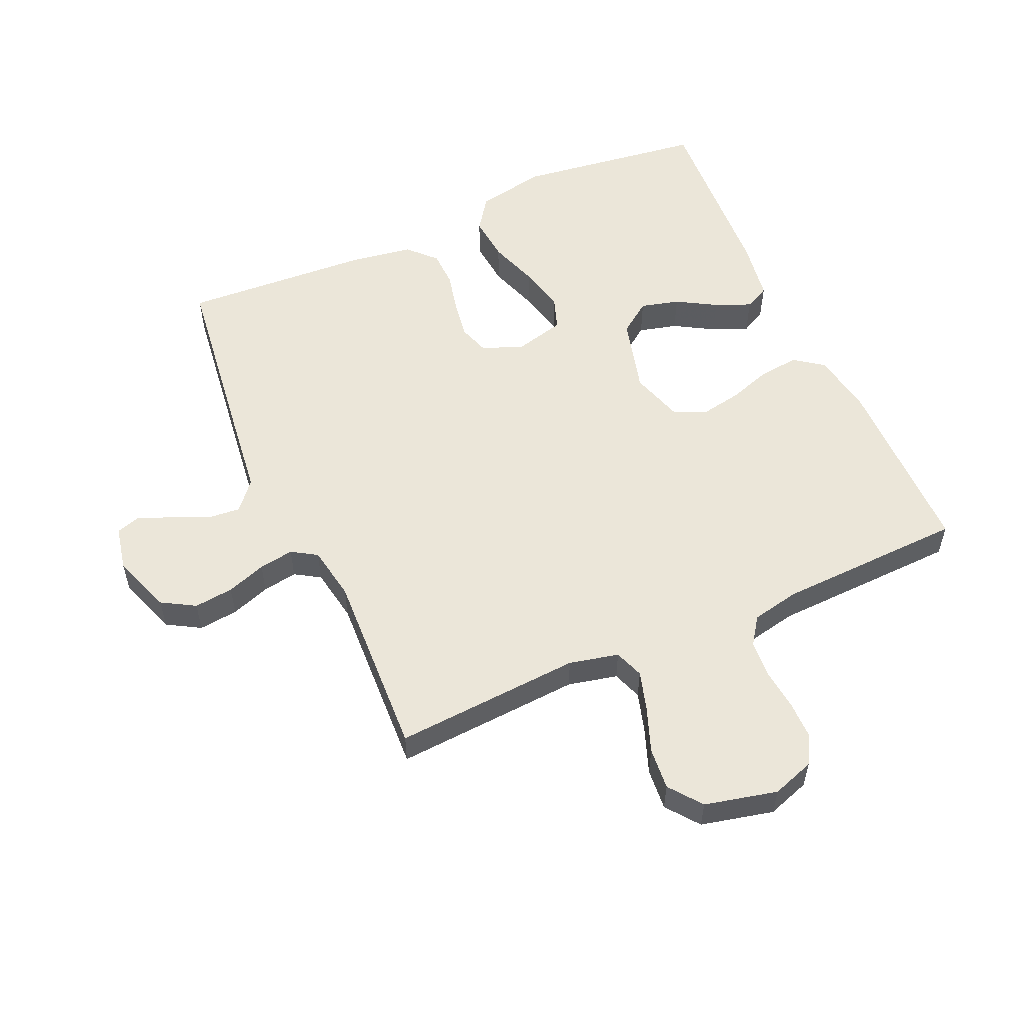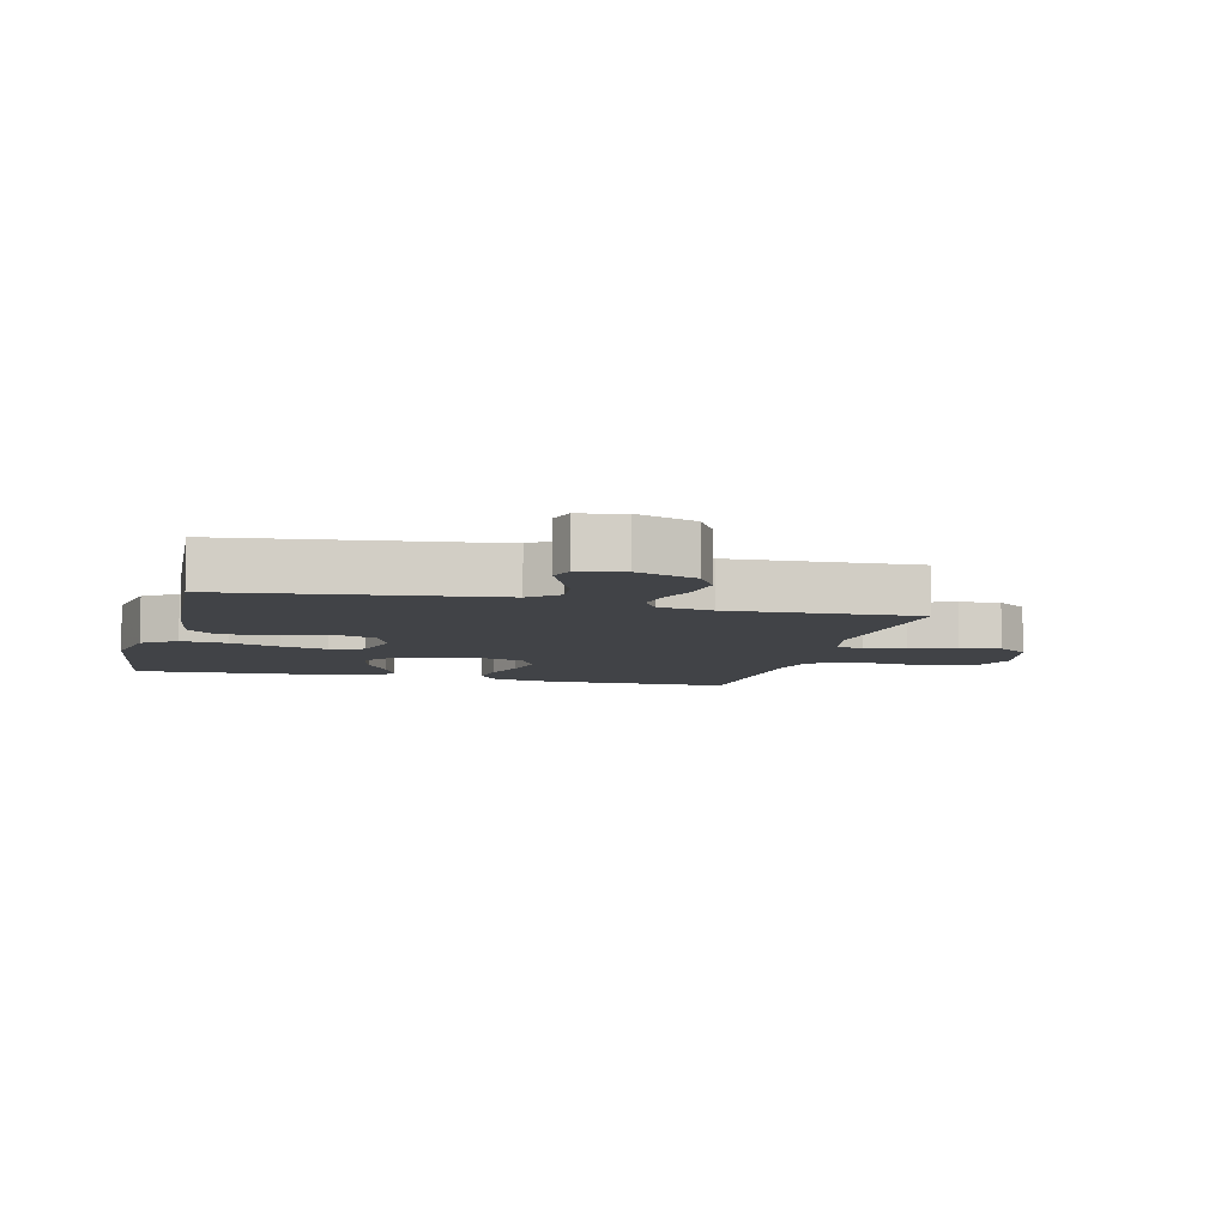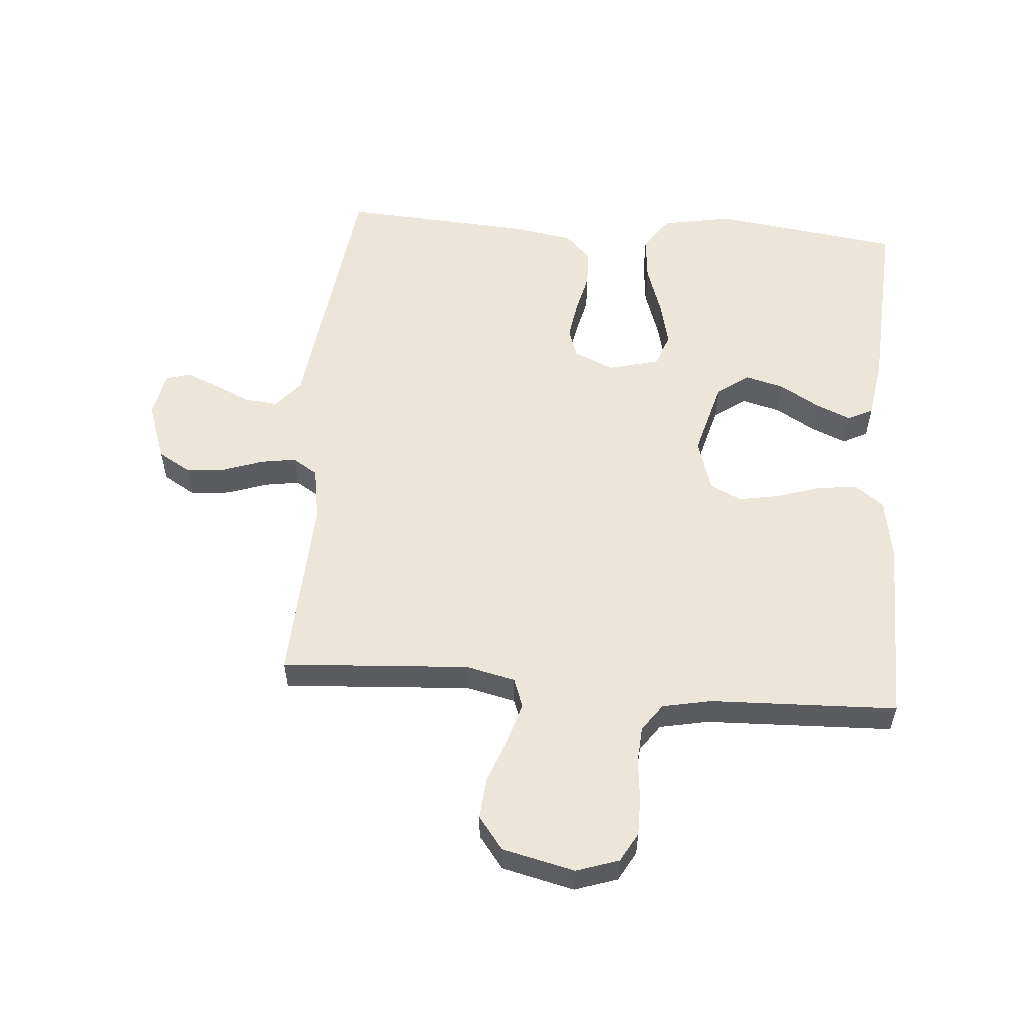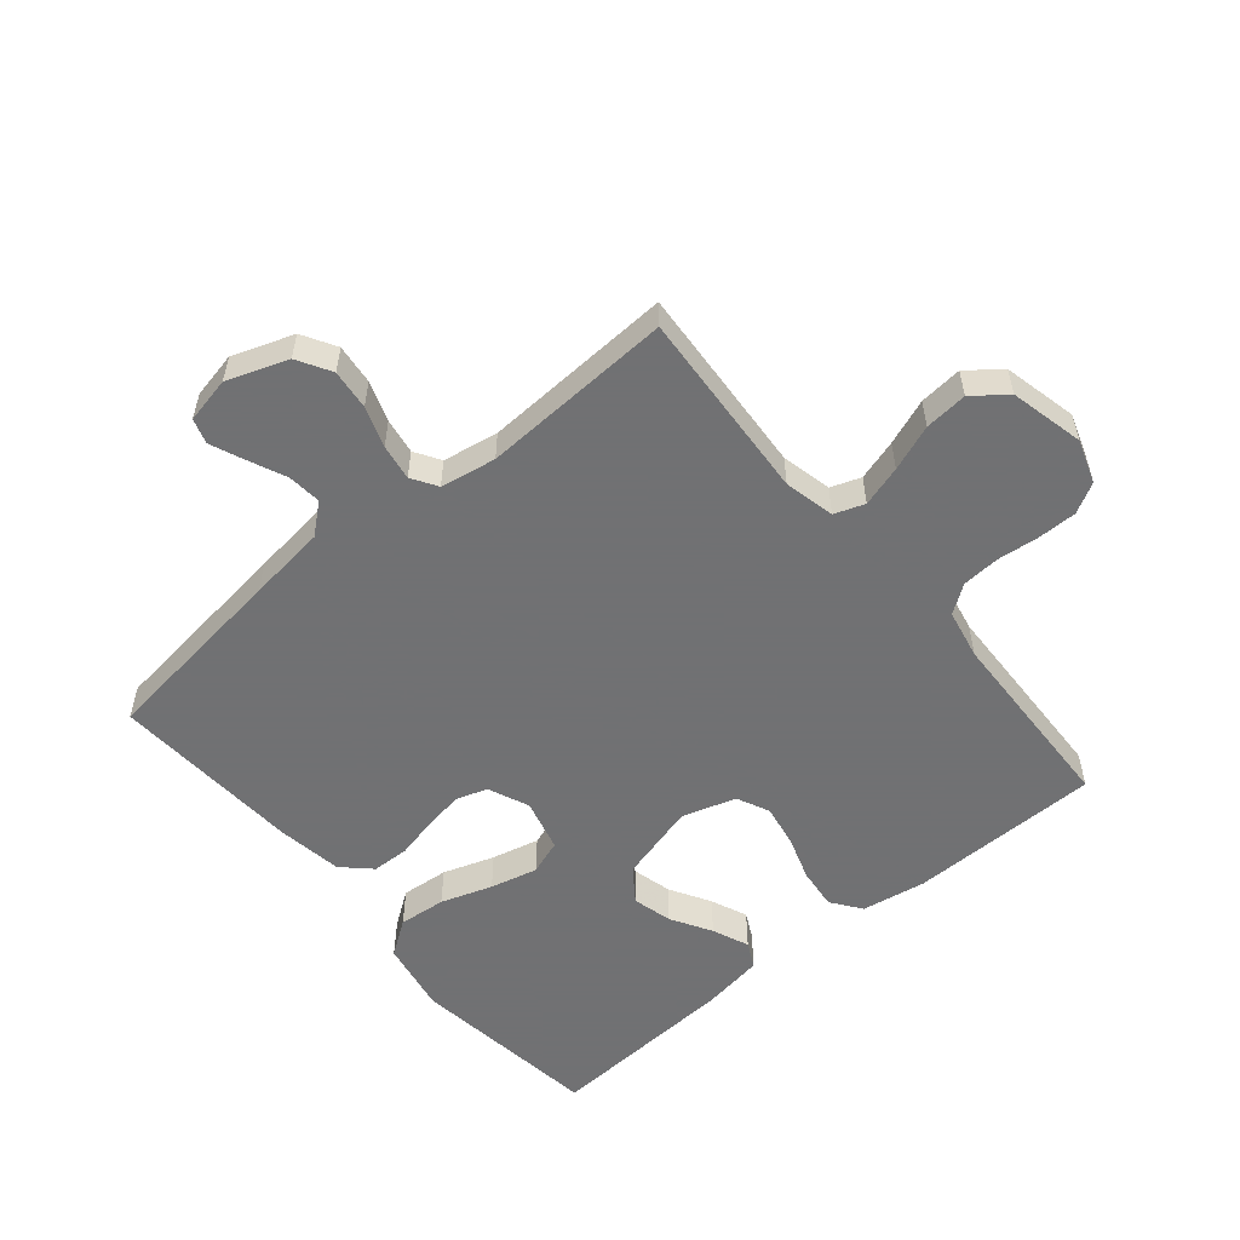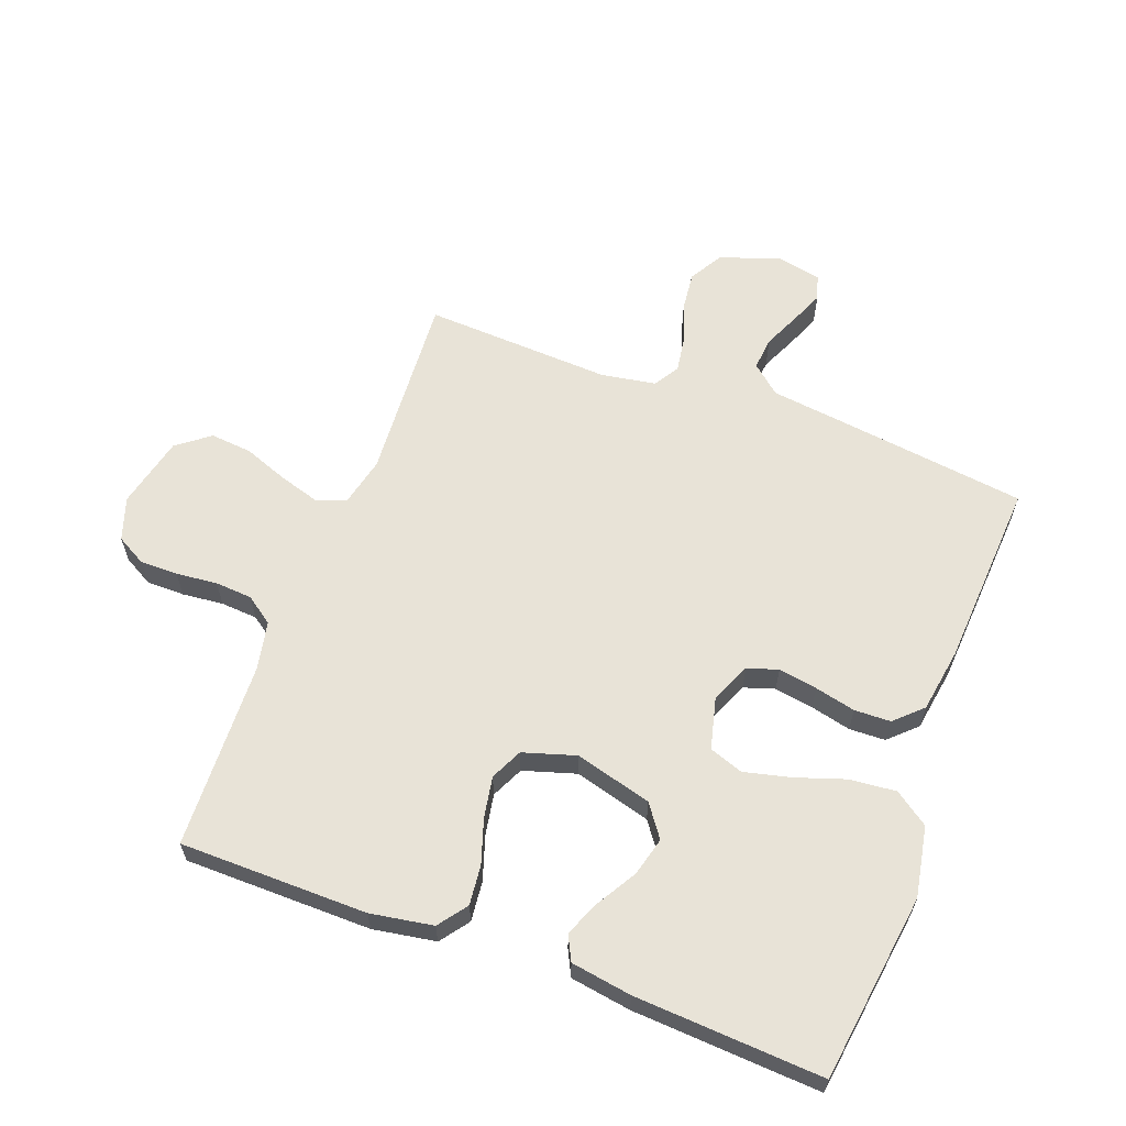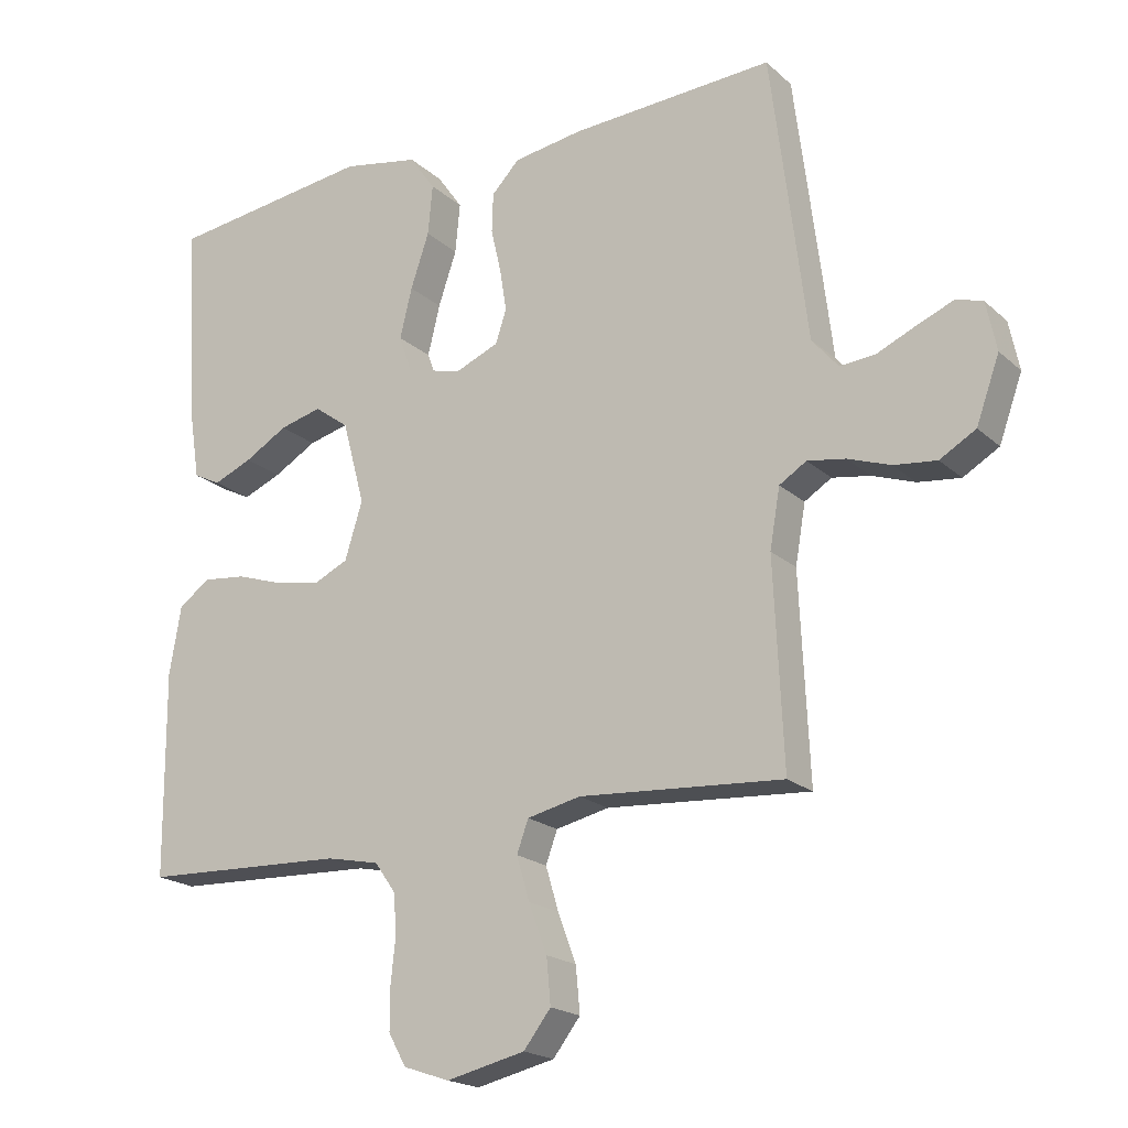
<metadata>
{"format":"obj","ext":"obj","renderer":"f3d","projection":"perspective","resolution":1024,"background":"white","views":[{"elev":55.1,"azim":156.0,"up":"+Y"},{"elev":-7.2,"azim":75.8,"up":"+Y"},{"elev":55.7,"azim":-175.3,"up":"+Y"},{"elev":-55.3,"azim":129.9,"up":"+Y"},{"elev":61.9,"azim":-69.4,"up":"+Y"},{"elev":-19.5,"azim":32.3,"up":"+Z"}]}
</metadata>
<code>
v -0.5 0.07 -0.5
v -0.502 0.07 -0.2
v -0.485 0.07 -0.1
v -0.439 0.07 -0.066
v -0.375 0.07 -0.073
v -0.305 0.07 -0.096
v -0.239 0.07 -0.108
v -0.188 0.07 -0.084
v -0.162 0.07 0
v -0.195 0.07 0.123
v -0.246 0.07 0.16
v -0.308 0.07 0.144
v -0.371 0.07 0.107
v -0.428 0.07 0.083
v -0.468 0.07 0.103
v -0.483 0.07 0.2
v -0.5 0.07 0.5
v -0.2 0.07 0.54
v -0.087 0.07 0.519
v -0.049 0.07 0.465
v -0.056 0.07 0.391
v -0.083 0.07 0.311
v -0.101 0.07 0.237
v -0.082 0.07 0.183
v 0 0.07 0.162
v 0.064 0.07 0.189
v 0.08 0.07 0.238
v 0.07 0.07 0.3
v 0.055 0.07 0.365
v 0.057 0.07 0.423
v 0.098 0.07 0.466
v 0.2 0.07 0.482
v 0.5 0.07 0.5
v 0.538 0.07 0.2
v 0.553 0.07 0.077
v 0.592 0.07 0.031
v 0.645 0.07 0.036
v 0.703 0.07 0.062
v 0.756 0.07 0.084
v 0.795 0.07 0.072
v 0.81 0.07 0
v 0.776 0.07 -0.095
v 0.723 0.07 -0.126
v 0.66 0.07 -0.119
v 0.597 0.07 -0.097
v 0.541 0.07 -0.088
v 0.501 0.07 -0.113
v 0.486 0.07 -0.2
v 0.5 0.07 -0.5
v 0.2 0.07 -0.48
v 0.121 0.07 -0.498
v 0.104 0.07 -0.545
v 0.123 0.07 -0.609
v 0.15 0.07 -0.681
v 0.156 0.07 -0.748
v 0.116 0.07 -0.8
v 0 0.07 -0.827
v -0.068 0.07 -0.804
v -0.094 0.07 -0.757
v -0.094 0.07 -0.696
v -0.087 0.07 -0.63
v -0.091 0.07 -0.571
v -0.122 0.07 -0.527
v -0.2 0.07 -0.511
v -0.5 0 -0.5
v -0.502 0 -0.2
v -0.485 0 -0.1
v -0.439 0 -0.066
v -0.375 0 -0.073
v -0.305 0 -0.096
v -0.239 0 -0.108
v -0.188 0 -0.084
v -0.162 0 0
v -0.195 0 0.123
v -0.246 0 0.16
v -0.308 0 0.144
v -0.371 0 0.107
v -0.428 0 0.083
v -0.468 0 0.103
v -0.483 0 0.2
v -0.5 0 0.5
v -0.2 0 0.54
v -0.087 0 0.519
v -0.049 0 0.465
v -0.056 0 0.391
v -0.083 0 0.311
v -0.101 0 0.237
v -0.082 0 0.183
v 0 0 0.162
v 0.064 0 0.189
v 0.08 0 0.238
v 0.07 0 0.3
v 0.055 0 0.365
v 0.057 0 0.423
v 0.098 0 0.466
v 0.2 0 0.482
v 0.5 0 0.5
v 0.538 0 0.2
v 0.553 0 0.077
v 0.592 0 0.031
v 0.645 0 0.036
v 0.703 0 0.062
v 0.756 0 0.084
v 0.795 0 0.072
v 0.81 0 0
v 0.776 0 -0.095
v 0.723 0 -0.126
v 0.66 0 -0.119
v 0.597 0 -0.097
v 0.541 0 -0.088
v 0.501 0 -0.113
v 0.486 0 -0.2
v 0.5 0 -0.5
v 0.2 0 -0.48
v 0.121 0 -0.498
v 0.104 0 -0.545
v 0.123 0 -0.609
v 0.15 0 -0.681
v 0.156 0 -0.748
v 0.116 0 -0.8
v 0 0 -0.827
v -0.068 0 -0.804
v -0.094 0 -0.757
v -0.094 0 -0.696
v -0.087 0 -0.63
v -0.091 0 -0.571
v -0.122 0 -0.527
v -0.2 0 -0.511
f 59 60 61
f 58 59 61
f 57 58 61
f 56 57 61
f 55 56 61
f 54 55 61
f 53 54 61
f 52 53 61 62
f 51 52 62 63
f 48 49 50
f 51 63 64
f 50 51 64
f 48 50 64
f 47 48 64
f 43 44 45
f 42 43 45
f 41 42 45
f 40 41 45
f 39 40 45
f 38 39 45
f 37 38 45
f 36 37 45 46
f 64 1 2
f 47 64 2
f 46 47 2
f 36 46 2
f 35 36 2
f 33 34 35
f 32 33 35
f 31 32 35
f 30 31 35
f 29 30 35
f 28 29 35
f 20 21 22
f 19 20 22
f 18 19 22
f 17 18 22
f 16 17 22
f 15 16 22
f 14 15 22
f 13 14 22
f 12 13 22
f 11 12 22 23
f 10 11 23 24
f 4 5 6
f 3 4 6
f 2 3 6
f 2 6 7
f 35 2 7
f 27 28 35
f 26 27 35
f 25 26 35
f 9 10 24 25
f 8 9 25 35
f 7 8 35
f 125 124 123
f 125 123 122
f 125 122 121
f 125 121 120
f 125 120 119
f 125 119 118
f 125 118 117
f 126 125 117 116
f 127 126 116 115
f 114 113 112
f 128 127 115
f 128 115 114
f 128 114 112
f 128 112 111
f 109 108 107
f 109 107 106
f 109 106 105
f 109 105 104
f 109 104 103
f 109 103 102
f 109 102 101
f 110 109 101 100
f 66 65 128
f 66 128 111
f 66 111 110
f 66 110 100
f 66 100 99
f 99 98 97
f 99 97 96
f 99 96 95
f 99 95 94
f 99 94 93
f 99 93 92
f 86 85 84
f 86 84 83
f 86 83 82
f 86 82 81
f 86 81 80
f 86 80 79
f 86 79 78
f 86 78 77
f 86 77 76
f 87 86 76 75
f 88 87 75 74
f 70 69 68
f 70 68 67
f 70 67 66
f 71 70 66
f 71 66 99
f 99 92 91
f 99 91 90
f 99 90 89
f 89 88 74 73
f 99 89 73 72
f 99 72 71
f 1 65 66 2
f 2 66 67 3
f 3 67 68 4
f 4 68 69 5
f 5 69 70 6
f 6 70 71 7
f 7 71 72 8
f 8 72 73 9
f 9 73 74 10
f 10 74 75 11
f 11 75 76 12
f 12 76 77 13
f 13 77 78 14
f 14 78 79 15
f 15 79 80 16
f 16 80 81 17
f 17 81 82 18
f 18 82 83 19
f 19 83 84 20
f 20 84 85 21
f 21 85 86 22
f 22 86 87 23
f 23 87 88 24
f 24 88 89 25
f 25 89 90 26
f 26 90 91 27
f 27 91 92 28
f 28 92 93 29
f 29 93 94 30
f 30 94 95 31
f 31 95 96 32
f 32 96 97 33
f 33 97 98 34
f 34 98 99 35
f 35 99 100 36
f 36 100 101 37
f 37 101 102 38
f 38 102 103 39
f 39 103 104 40
f 40 104 105 41
f 41 105 106 42
f 42 106 107 43
f 43 107 108 44
f 44 108 109 45
f 45 109 110 46
f 46 110 111 47
f 47 111 112 48
f 48 112 113 49
f 49 113 114 50
f 50 114 115 51
f 51 115 116 52
f 52 116 117 53
f 53 117 118 54
f 54 118 119 55
f 55 119 120 56
f 56 120 121 57
f 57 121 122 58
f 58 122 123 59
f 59 123 124 60
f 60 124 125 61
f 61 125 126 62
f 62 126 127 63
f 63 127 128 64
f 64 128 65 1

</code>
